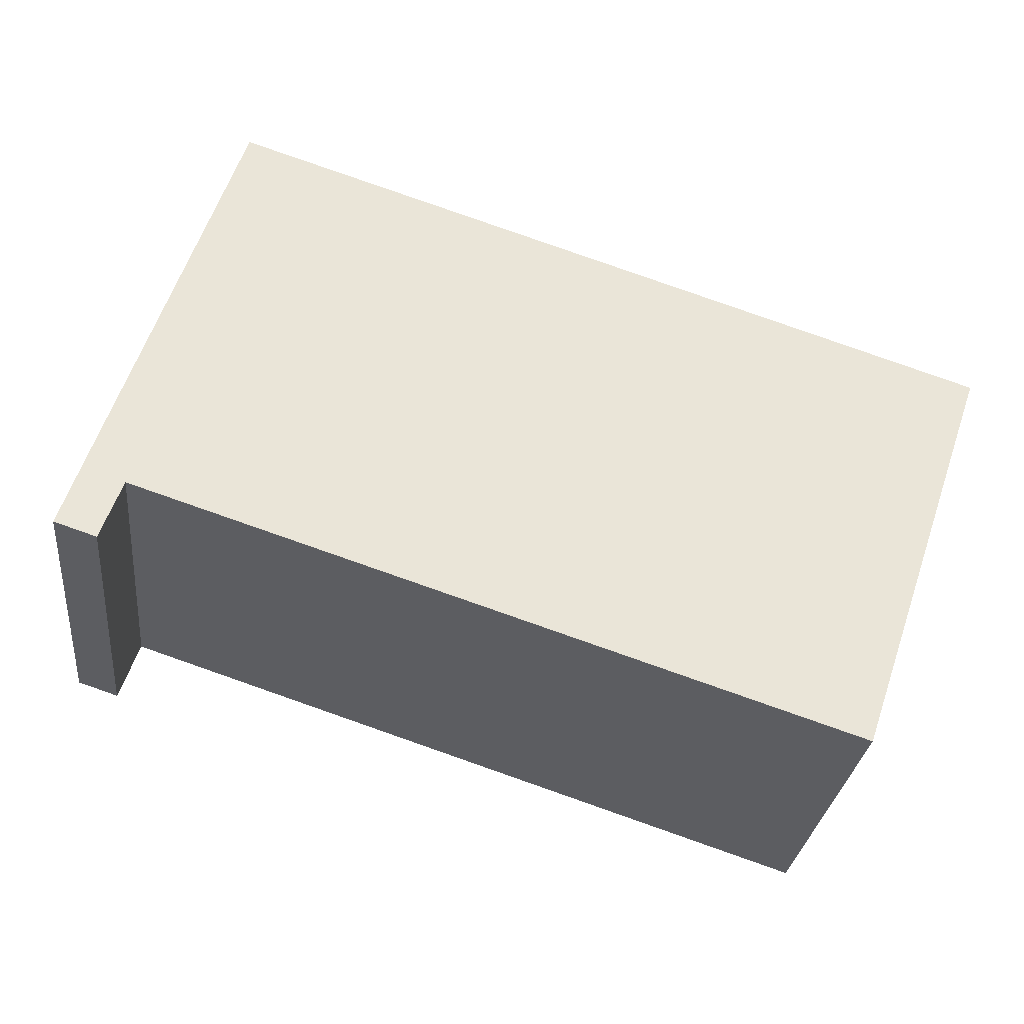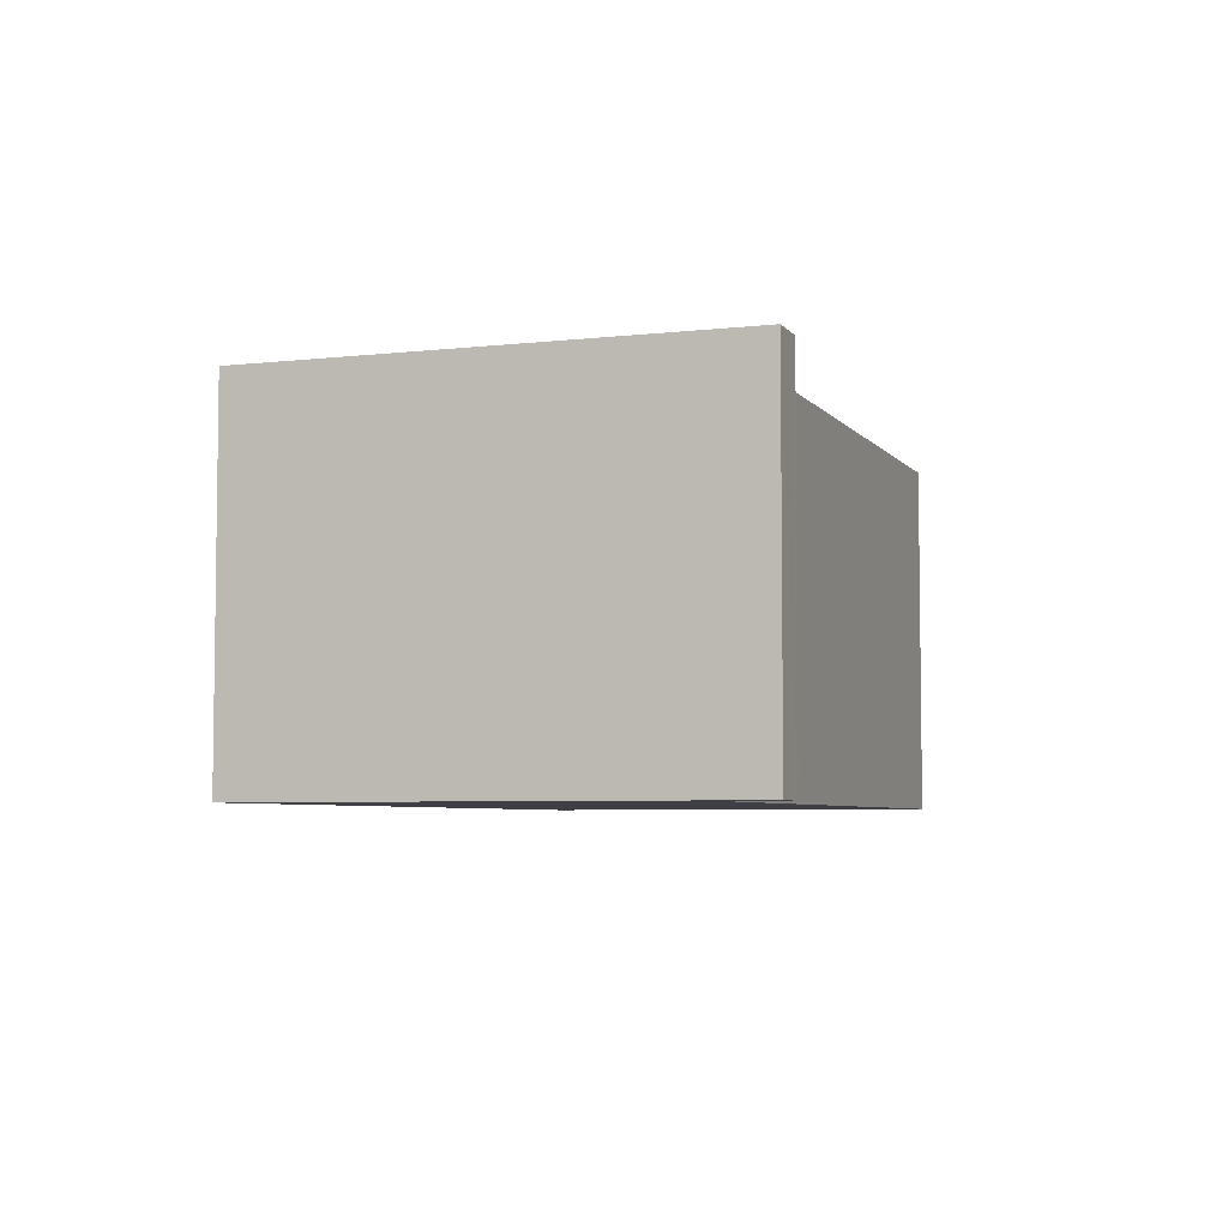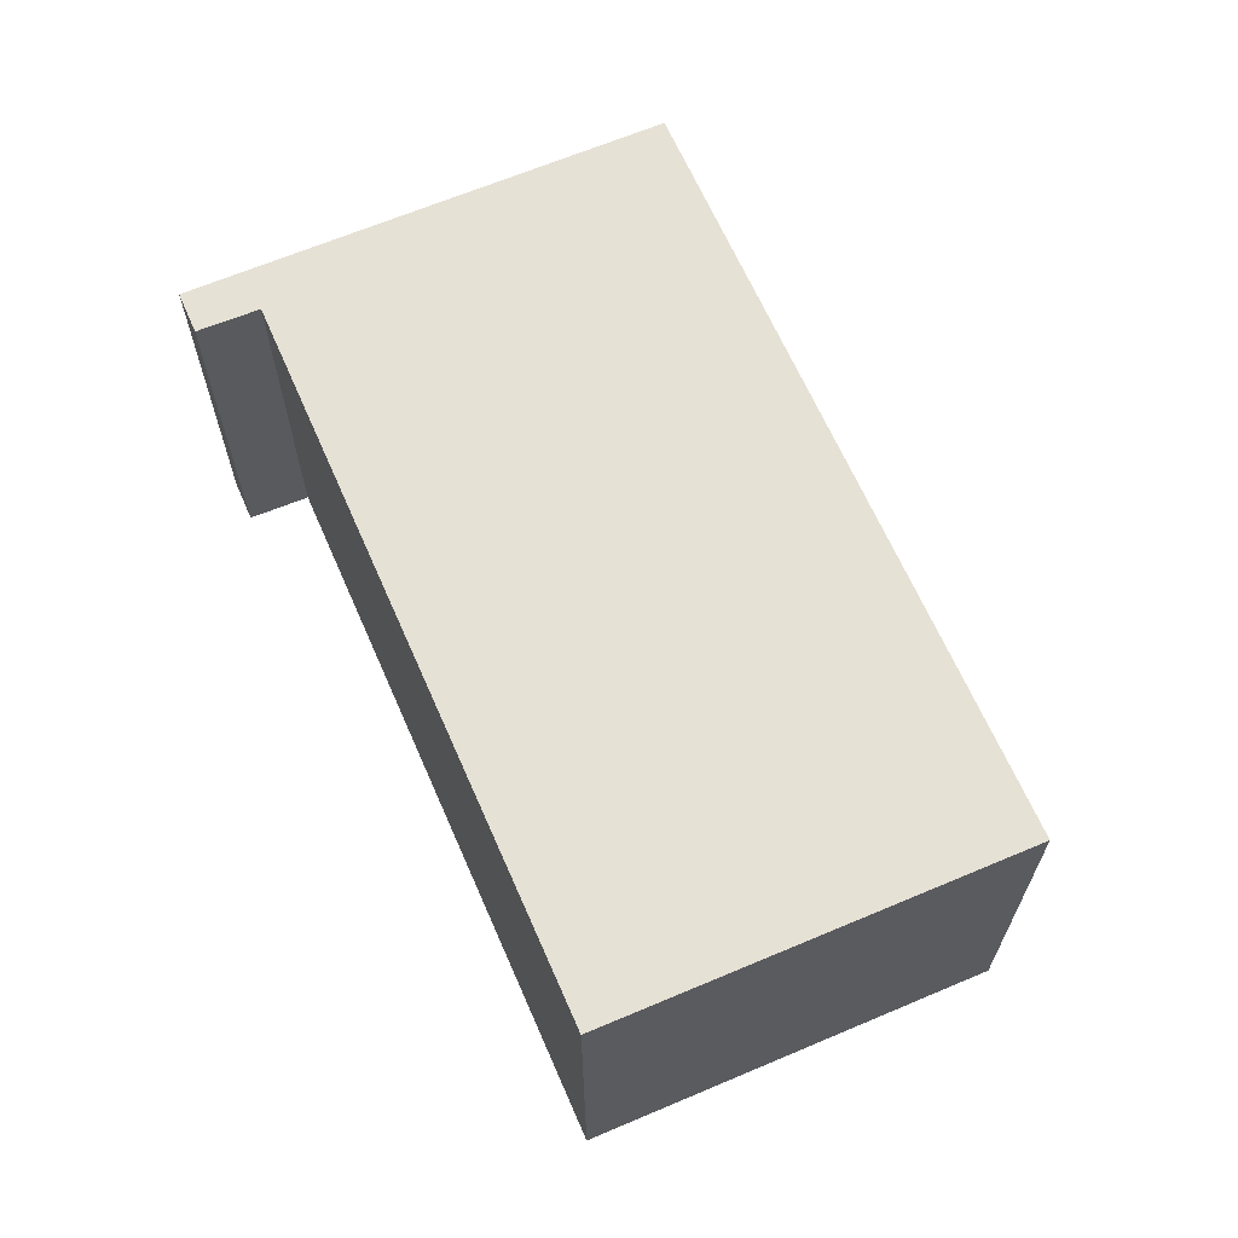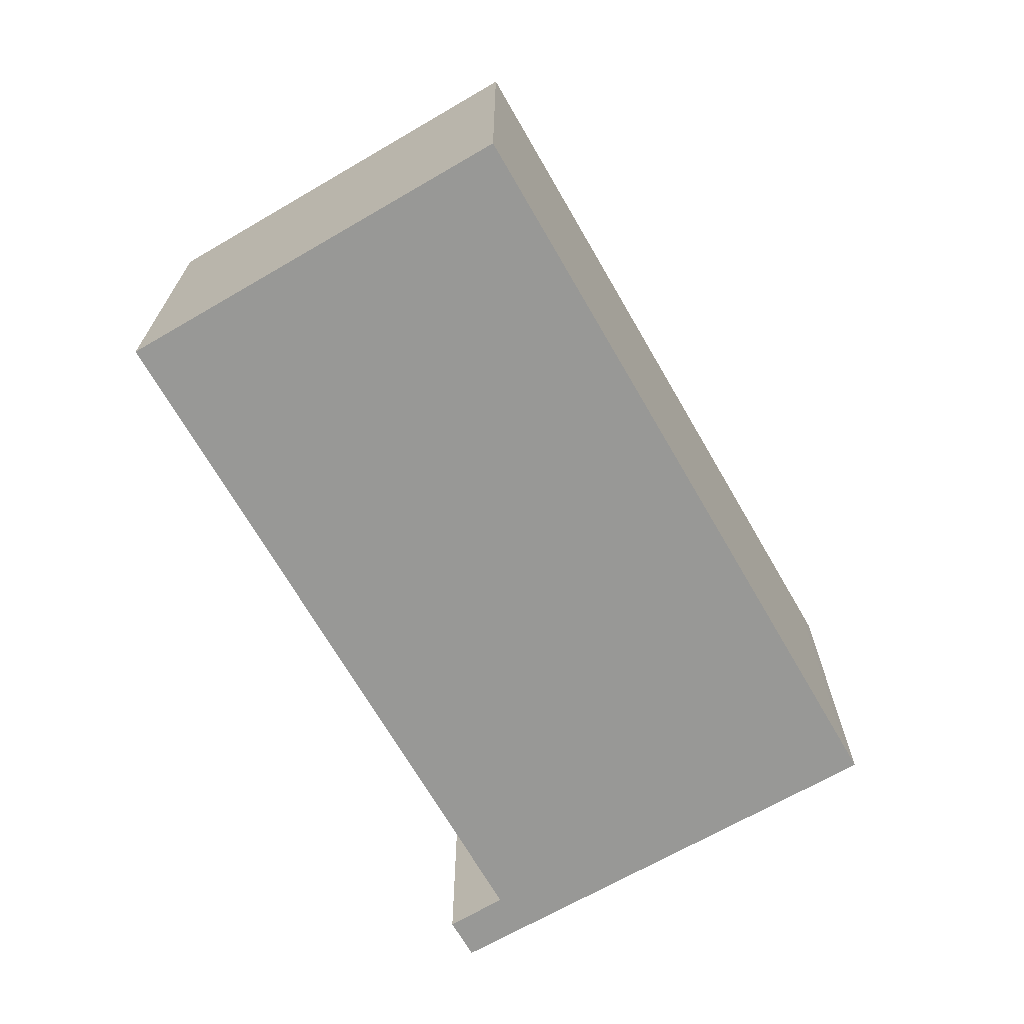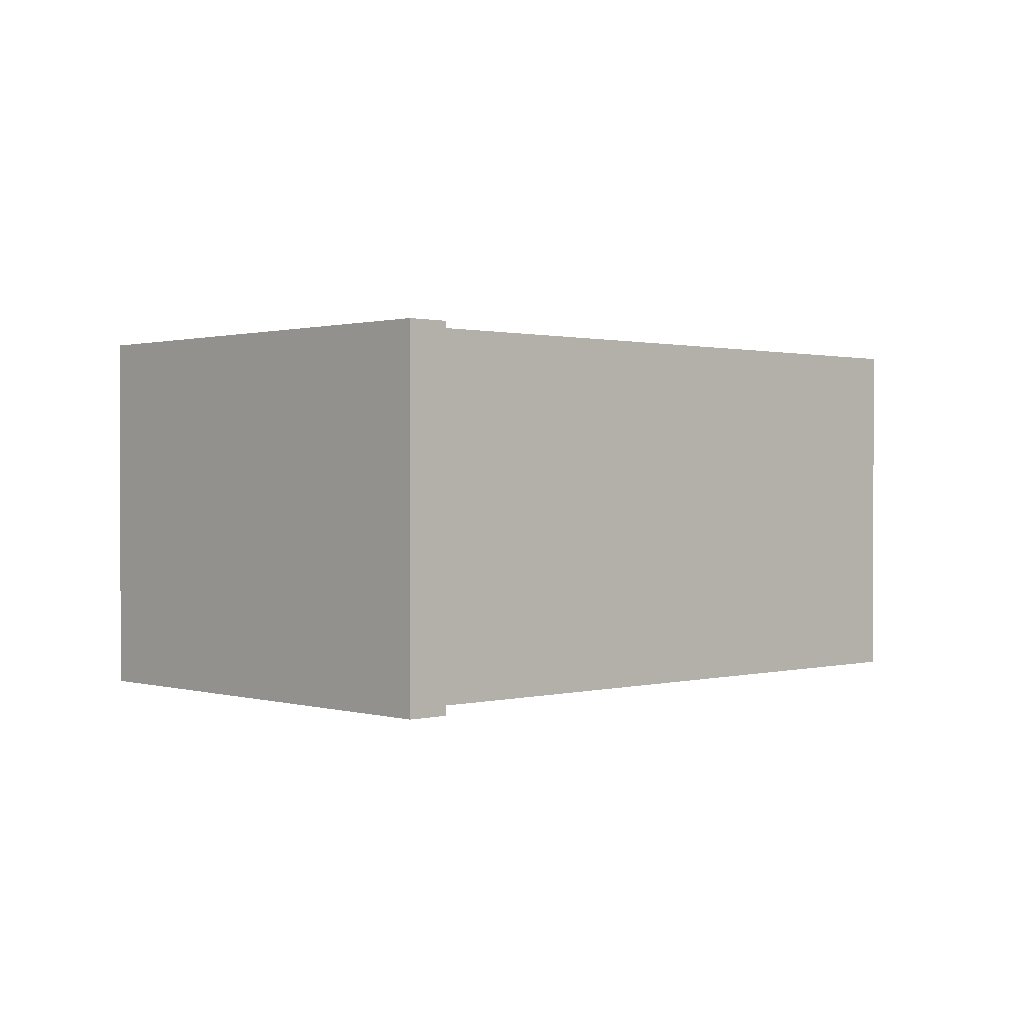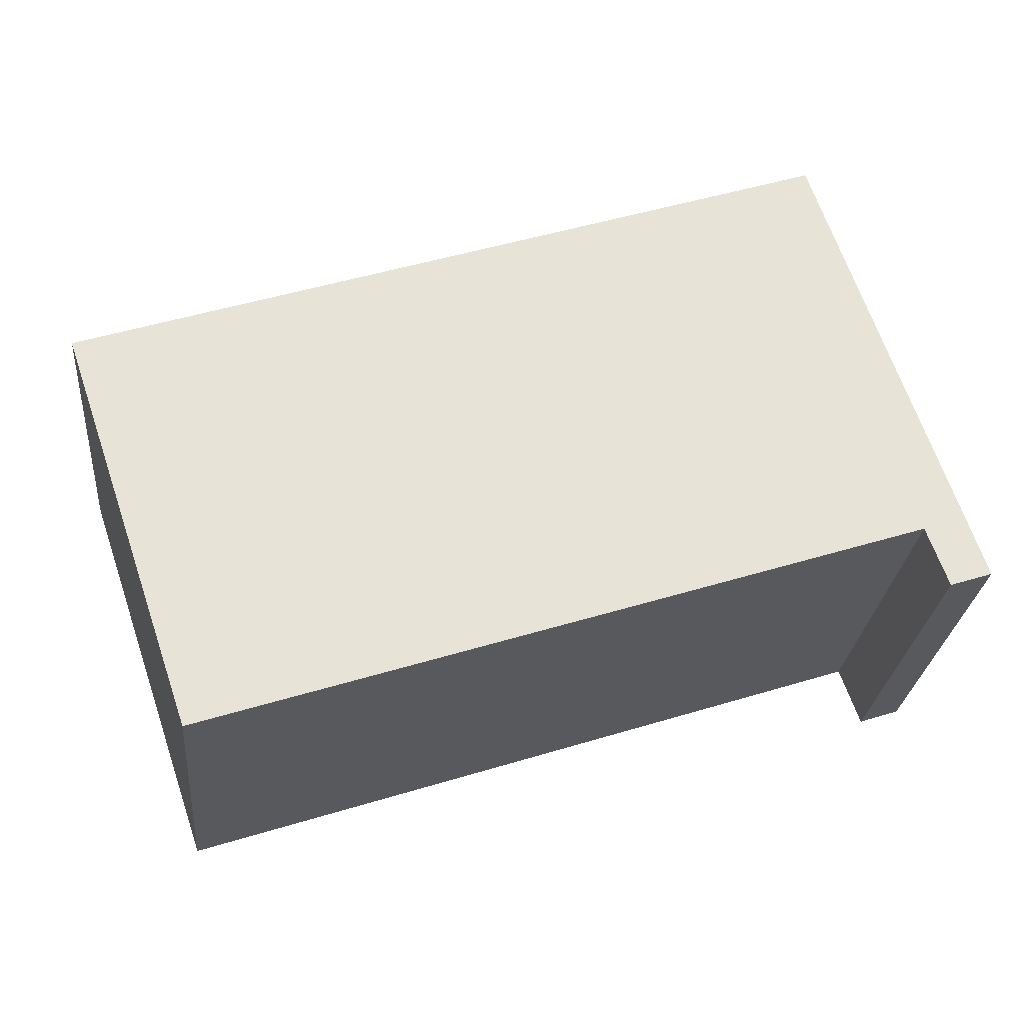
<metadata>
{"format":"obj","ext":"obj","renderer":"f3d","projection":"perspective","resolution":1024,"background":"white","views":[{"elev":-29.0,"azim":173.7,"up":"+Z"},{"elev":-5.2,"azim":91.3,"up":"+Y"},{"elev":64.7,"azim":-131.9,"up":"+Y"},{"elev":-68.5,"azim":-78.6,"up":"+Y"},{"elev":0.8,"azim":118.3,"up":"+Y"},{"elev":-26.9,"azim":-5.4,"up":"+Z"}]}
</metadata>
<code>
v  0 2.823 1.729e-16
v  6.504 2.823 -1.27
v  1.047 2.823 -3.069
v  5.641 2.823 1.901
v  6.99 2.823 -1.628
v  5.79 2.823 1.951
v  6.846 2.823 -1.675
v  6.668 2.823 -1.734
v  6.668 1.062e-16 -1.734
v  6.846 1.026e-16 -1.675
v  6.99 9.969e-17 -1.628
v  6.504 7.777e-17 -1.27
v  1.047 1.879e-16 -3.069
v  0 0 0
v  5.641 -1.164e-16 1.901
v  5.79 -1.195e-16 1.951
g defaultobject
f 1 2 3
f 2 1 4
f 2 4 5
f 5 4 6
f 2 7 8
f 7 2 5
f 7 9 8
f 9 7 5
f 9 5 10
f 10 5 11
f 12 3 2
f 3 12 13
f 9 2 8
f 2 9 12
f 13 1 3
f 1 13 14
f 14 4 1
f 4 14 15
f 4 15 6
f 6 15 16
f 16 5 6
f 5 16 11
f 14 13 15
f 12 15 13
f 16 15 12
f 11 16 12
f 10 11 12
f 9 10 12

</code>
